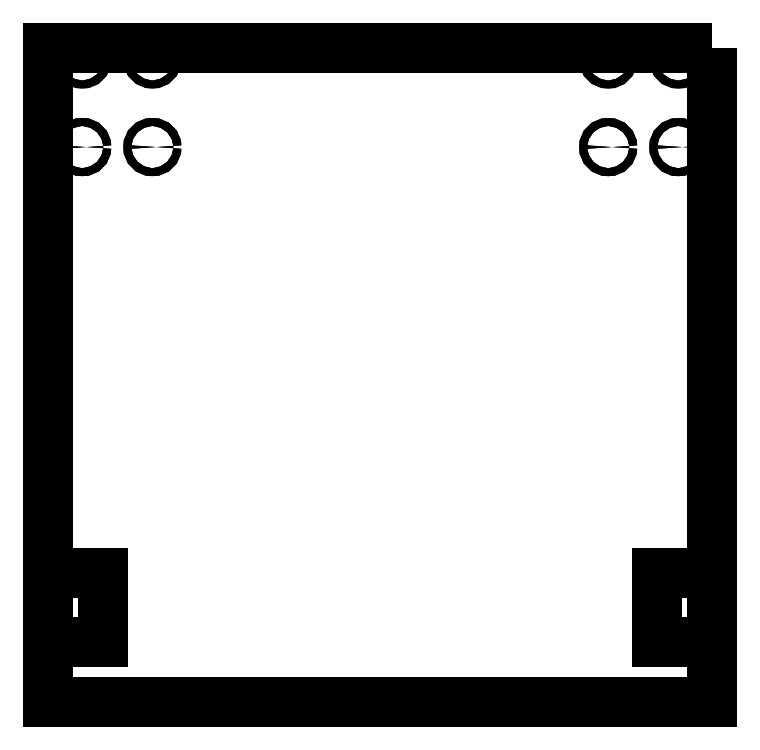
<metadata>
{"format":"dxf","ext":"dxf","renderer":"ezdxf+matplotlib","layout":"modelspace","background":"white","min_lineweight":24,"dpi":150}
</metadata>
<code>
0
SECTION
2
ENTITIES
0
CIRCLE
8
0
10
78
20
86.15
30
0
40
1.375
0
CIRCLE
8
0
10
-78
20
116.2
30
0
40
1.375
0
CIRCLE
8
0
10
-102
20
86.16
30
0
40
1.375
0
CIRCLE
8
0
10
102
20
116.2
30
0
40
1.375
0
CIRCLE
8
0
10
102
20
86.15
30
0
40
1.375
0
CIRCLE
8
0
10
-102
20
116.2
30
0
40
1.375
0
CIRCLE
8
0
10
-78
20
86.16
30
0
40
1.375
0
CIRCLE
8
0
10
78
20
116.2
30
0
40
1.375
0
LWPOLYLINE
8
0
90
12
70
1
43
0
10
113.6
20
120.2
10
113.6
20
-59.6
10
94.85
20
-59.6
10
94.85
20
-83.1
10
113.6
20
-83.1
10
113.6
20
-103.8
10
-113.6
20
-103.8
10
-113.6
20
-83.1
10
-94.85
20
-83.1
10
-94.85
20
-59.6
10
-113.6
20
-59.6
10
-113.6
20
120.2
0
LWPOLYLINE
8
0
90
4
70
1
43
0
10
113.6
20
120.2
10
-113.6
20
120.2
10
-113.6
20
-103.8
10
113.6
20
-103.8
0
CIRCLE
8
0
10
-102
20
116.2
30
0
40
1.375
0
CIRCLE
8
0
10
-78
20
116.2
30
0
40
1.375
0
CIRCLE
8
0
10
-102
20
86.16
30
0
40
1.375
0
CIRCLE
8
0
10
-78
20
86.16
30
0
40
1.375
0
CIRCLE
8
0
10
78
20
116.2
30
0
40
1.375
0
CIRCLE
8
0
10
102
20
116.2
30
0
40
1.375
0
CIRCLE
8
0
10
102
20
86.15
30
0
40
1.375
0
CIRCLE
8
0
10
78
20
86.15
30
0
40
1.375
0
LWPOLYLINE
8
0
90
4
70
1
43
0
10
-113.6
20
-59.6
10
-94.85
20
-59.6
10
-94.85
20
-83.1
10
-113.6
20
-83.1
0
LWPOLYLINE
8
0
90
4
70
1
43
0
10
113.6
20
-59.6
10
94.85
20
-59.6
10
94.85
20
-83.1
10
113.6
20
-83.1
0
ENDSEC
0
EOF

</code>
